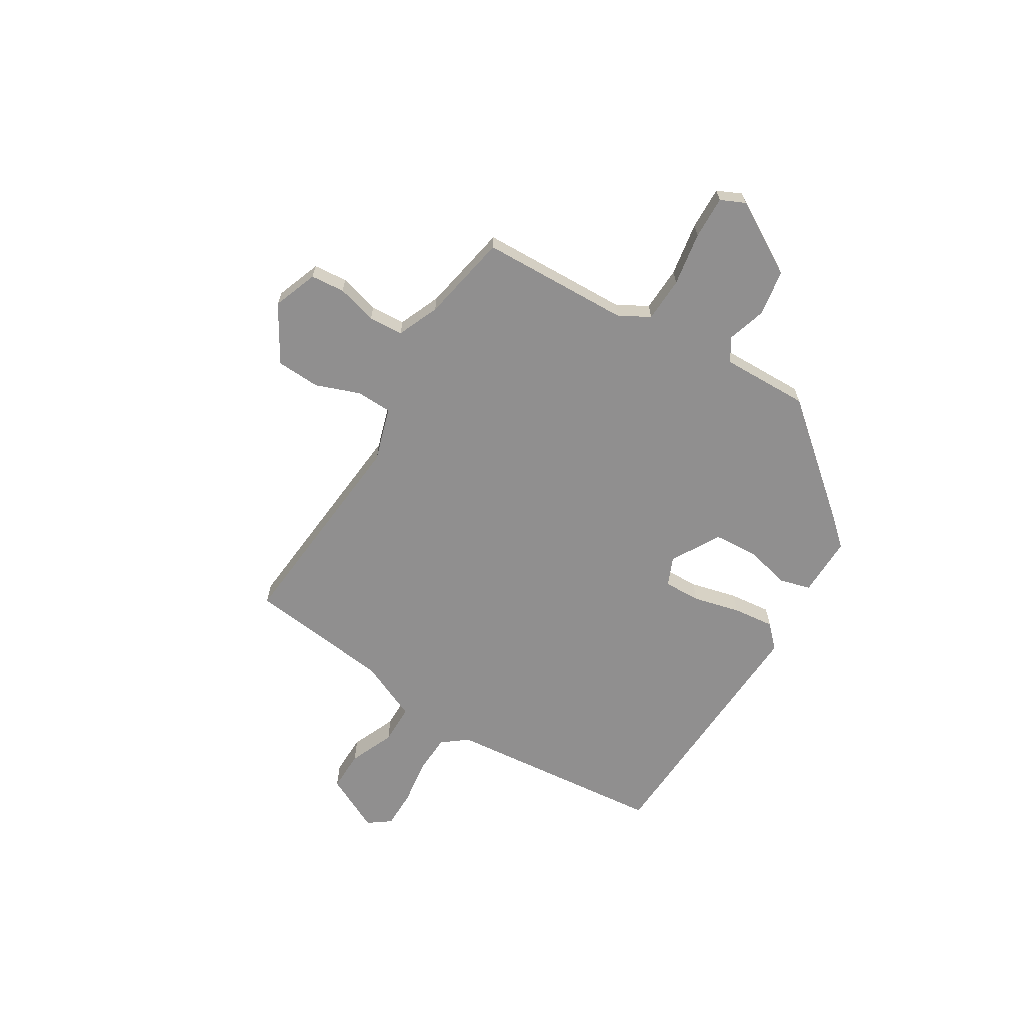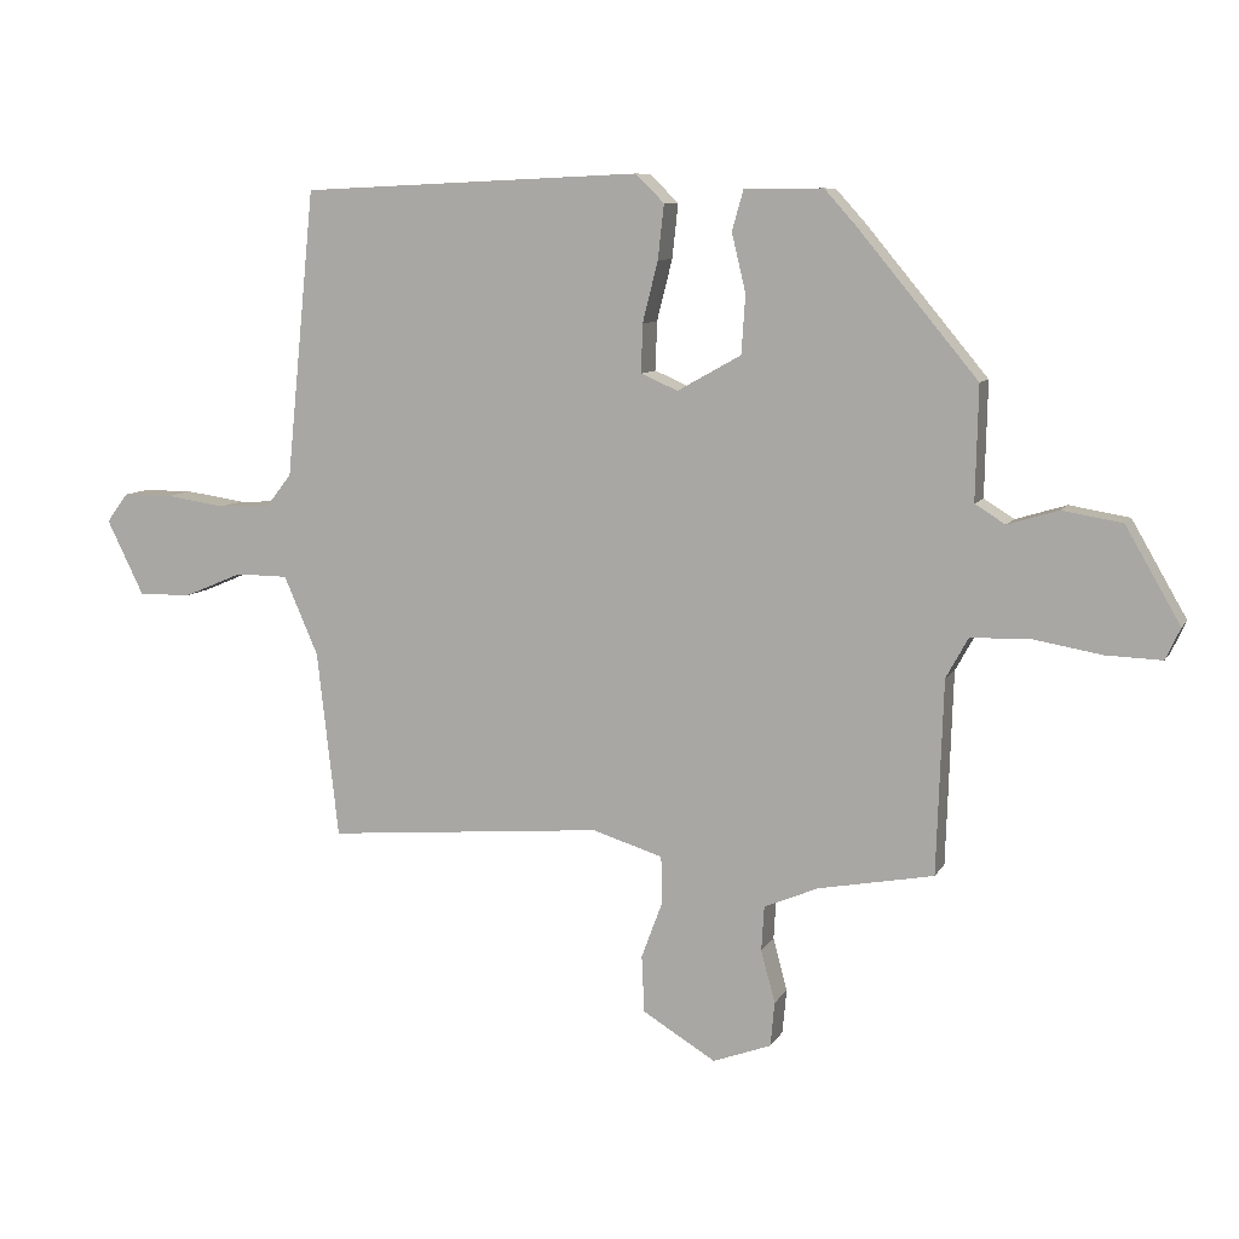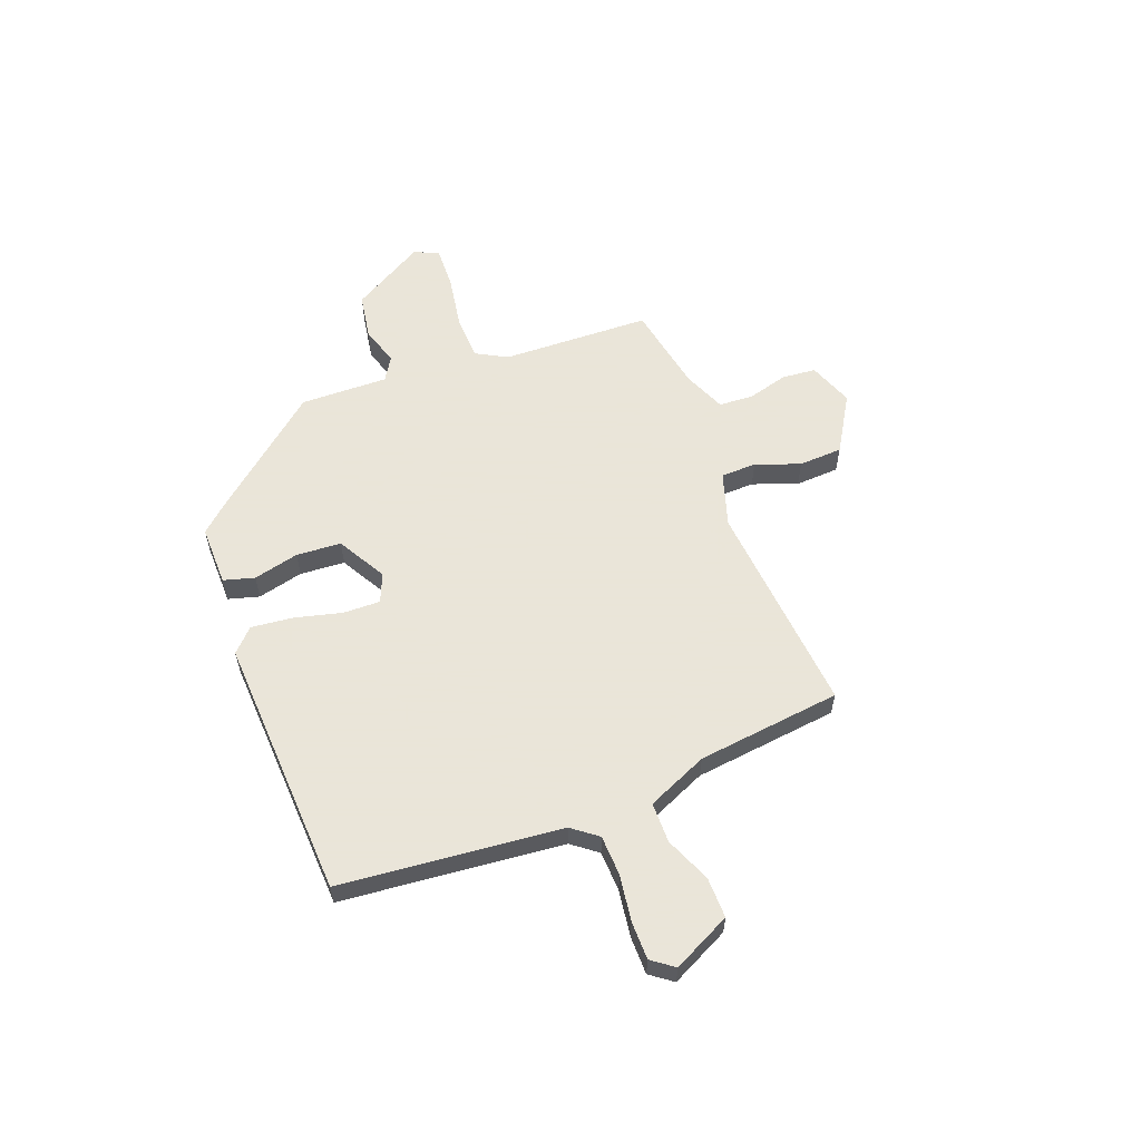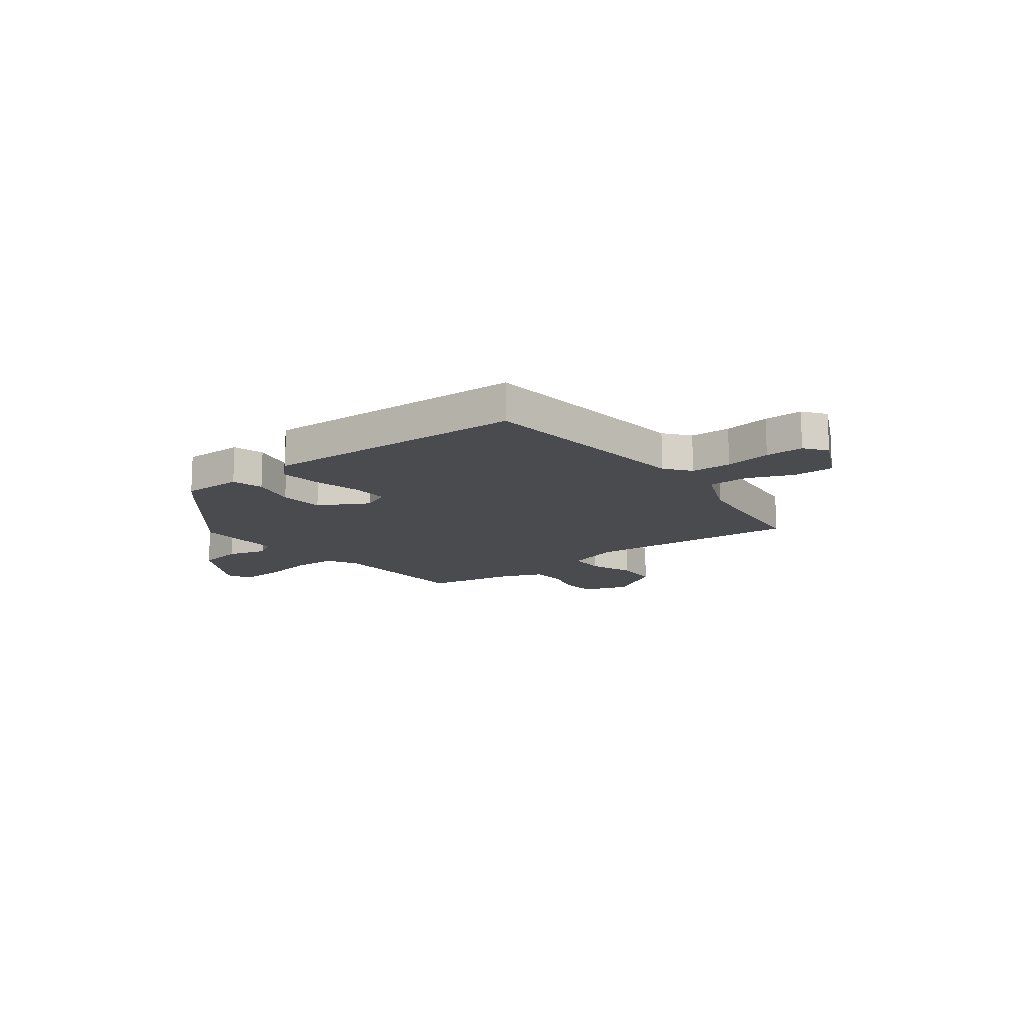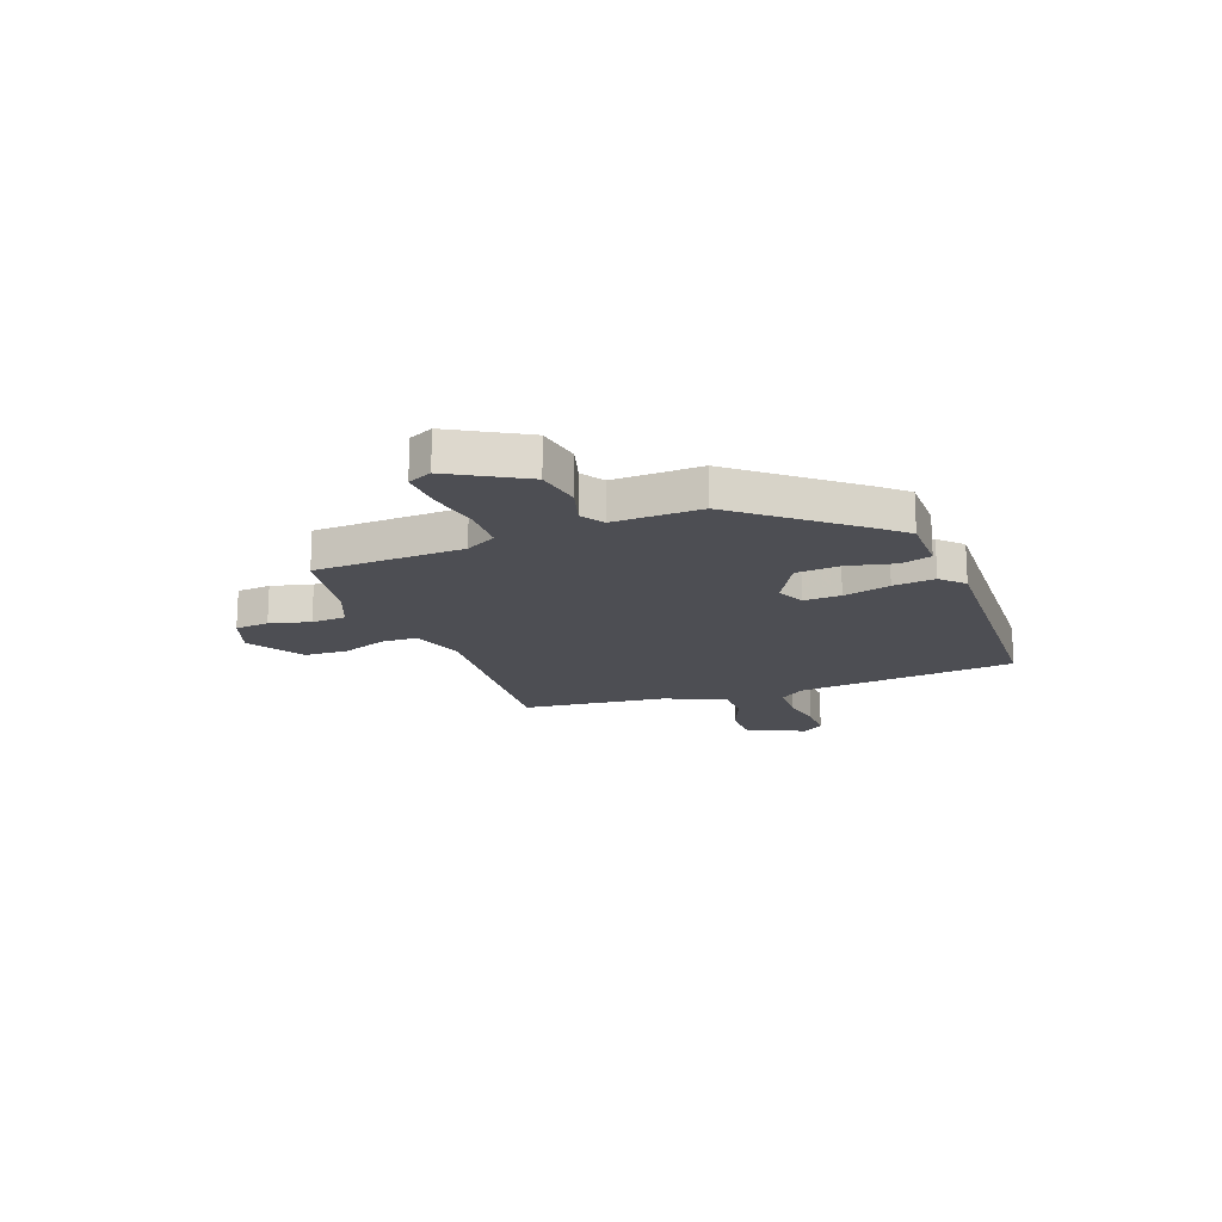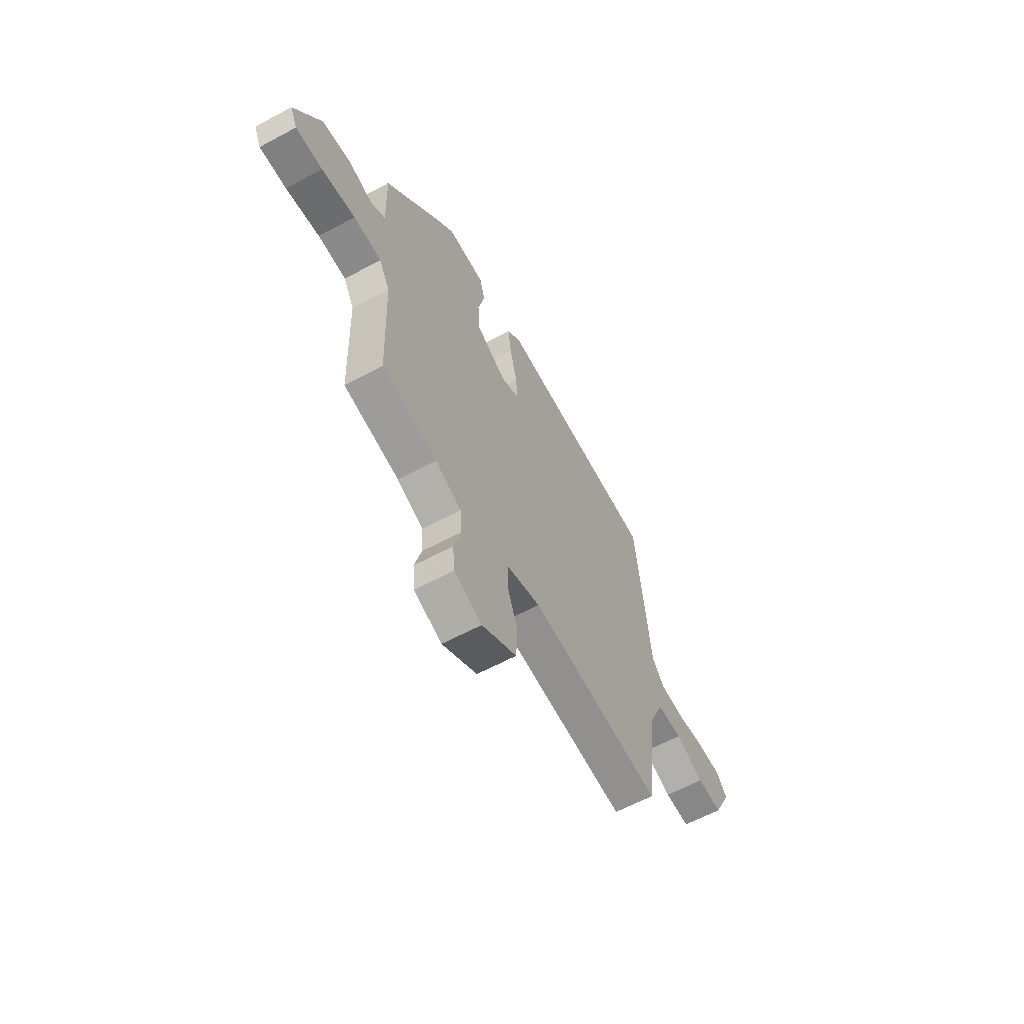
<metadata>
{"format":"obj","ext":"obj","renderer":"f3d","projection":"perspective","resolution":1024,"background":"white","views":[{"elev":-65.4,"azim":-121.6,"up":"+Y"},{"elev":8.7,"azim":-161.9,"up":"+Z"},{"elev":58.6,"azim":69.0,"up":"+Y"},{"elev":-14.1,"azim":37.7,"up":"+Y"},{"elev":-17.4,"azim":-69.2,"up":"+Y"},{"elev":-61.8,"azim":-61.4,"up":"+Z"}]}
</metadata>
<code>
v -0.361 0.07 0.444
v -0.316 0.07 0.494
v -0.199 0.07 0.493
v -0.182 0.07 0.433
v -0.203 0.07 0.345
v -0.197 0.07 0.258
v -0.102 0.07 0.205
v -0.047 0.07 0.229
v -0.049 0.07 0.301
v -0.072 0.07 0.392
v -0.081 0.07 0.473
v -0.038 0.07 0.515
v 0.471 0.07 0.492
v 0.514 0.07 0.064
v 0.552 0.07 0.015
v 0.63 0.07 0.012
v 0.719 0.07 0.025
v 0.793 0.07 0.025
v 0.825 0.07 -0.018
v 0.77 0.07 -0.13
v 0.691 0.07 -0.129
v 0.603 0.07 -0.092
v 0.525 0.07 -0.093
v 0.474 0.07 -0.21
v 0.442 0.07 -0.489
v 0.026 0.07 -0.454
v -0.079 0.07 -0.487
v -0.081 0.07 -0.556
v -0.049 0.07 -0.642
v -0.053 0.07 -0.727
v -0.162 0.07 -0.793
v -0.249 0.07 -0.761
v -0.255 0.07 -0.695
v -0.234 0.07 -0.617
v -0.238 0.07 -0.55
v -0.319 0.07 -0.516
v -0.491 0.07 -0.484
v -0.501 0.07 -0.195
v -0.534 0.07 -0.135
v -0.621 0.07 -0.132
v -0.725 0.07 -0.15
v -0.808 0.07 -0.153
v -0.83 0.07 -0.106
v -0.748 0.07 0.036
v -0.659 0.07 0.051
v -0.583 0.07 0.028
v -0.538 0.07 0.056
v -0.542 0.07 0.226
v -0.361 0 0.444
v -0.316 0 0.494
v -0.199 0 0.493
v -0.182 0 0.433
v -0.203 0 0.345
v -0.197 0 0.258
v -0.102 0 0.205
v -0.047 0 0.229
v -0.049 0 0.301
v -0.072 0 0.392
v -0.081 0 0.473
v -0.038 0 0.515
v 0.471 0 0.492
v 0.514 0 0.064
v 0.552 0 0.015
v 0.63 0 0.012
v 0.719 0 0.025
v 0.793 0 0.025
v 0.825 0 -0.018
v 0.77 0 -0.13
v 0.691 0 -0.129
v 0.603 0 -0.092
v 0.525 0 -0.093
v 0.474 0 -0.21
v 0.442 0 -0.489
v 0.026 0 -0.454
v -0.079 0 -0.487
v -0.081 0 -0.556
v -0.049 0 -0.642
v -0.053 0 -0.727
v -0.162 0 -0.793
v -0.249 0 -0.761
v -0.255 0 -0.695
v -0.234 0 -0.617
v -0.238 0 -0.55
v -0.319 0 -0.516
v -0.491 0 -0.484
v -0.501 0 -0.195
v -0.534 0 -0.135
v -0.621 0 -0.132
v -0.725 0 -0.15
v -0.808 0 -0.153
v -0.83 0 -0.106
v -0.748 0 0.036
v -0.659 0 0.051
v -0.583 0 0.028
v -0.538 0 0.056
v -0.542 0 0.226
f 3 4 5
f 2 3 5
f 1 2 5
f 48 1 5
f 47 48 5
f 44 45 46
f 43 44 46
f 42 43 46
f 41 42 46
f 40 41 46
f 39 40 46 47
f 47 5 6
f 39 47 6
f 38 39 6
f 38 6 7
f 37 38 7
f 36 37 7
f 32 33 34
f 31 32 34
f 30 31 34
f 29 30 34
f 28 29 34
f 27 28 34 35
f 24 25 26
f 23 24 26 27
f 20 21 22
f 19 20 22
f 18 19 22
f 17 18 22
f 16 17 22
f 15 16 22 23
f 36 7 8
f 35 36 8
f 27 35 8
f 23 27 8
f 15 23 8
f 14 15 8
f 12 13 14
f 11 12 14
f 10 11 14
f 9 10 14
f 8 9 14
f 53 52 51
f 53 51 50
f 53 50 49
f 53 49 96
f 53 96 95
f 94 93 92
f 94 92 91
f 94 91 90
f 94 90 89
f 94 89 88
f 95 94 88 87
f 54 53 95
f 54 95 87
f 54 87 86
f 55 54 86
f 55 86 85
f 55 85 84
f 82 81 80
f 82 80 79
f 82 79 78
f 82 78 77
f 82 77 76
f 83 82 76 75
f 74 73 72
f 75 74 72 71
f 70 69 68
f 70 68 67
f 70 67 66
f 70 66 65
f 70 65 64
f 71 70 64 63
f 56 55 84
f 56 84 83
f 56 83 75
f 56 75 71
f 56 71 63
f 56 63 62
f 62 61 60
f 62 60 59
f 62 59 58
f 62 58 57
f 62 57 56
f 1 49 50 2
f 2 50 51 3
f 3 51 52 4
f 4 52 53 5
f 5 53 54 6
f 6 54 55 7
f 7 55 56 8
f 8 56 57 9
f 9 57 58 10
f 10 58 59 11
f 11 59 60 12
f 12 60 61 13
f 13 61 62 14
f 14 62 63 15
f 15 63 64 16
f 16 64 65 17
f 17 65 66 18
f 18 66 67 19
f 19 67 68 20
f 20 68 69 21
f 21 69 70 22
f 22 70 71 23
f 23 71 72 24
f 24 72 73 25
f 25 73 74 26
f 26 74 75 27
f 27 75 76 28
f 28 76 77 29
f 29 77 78 30
f 30 78 79 31
f 31 79 80 32
f 32 80 81 33
f 33 81 82 34
f 34 82 83 35
f 35 83 84 36
f 36 84 85 37
f 37 85 86 38
f 38 86 87 39
f 39 87 88 40
f 40 88 89 41
f 41 89 90 42
f 42 90 91 43
f 43 91 92 44
f 44 92 93 45
f 45 93 94 46
f 46 94 95 47
f 47 95 96 48
f 48 96 49 1

</code>
